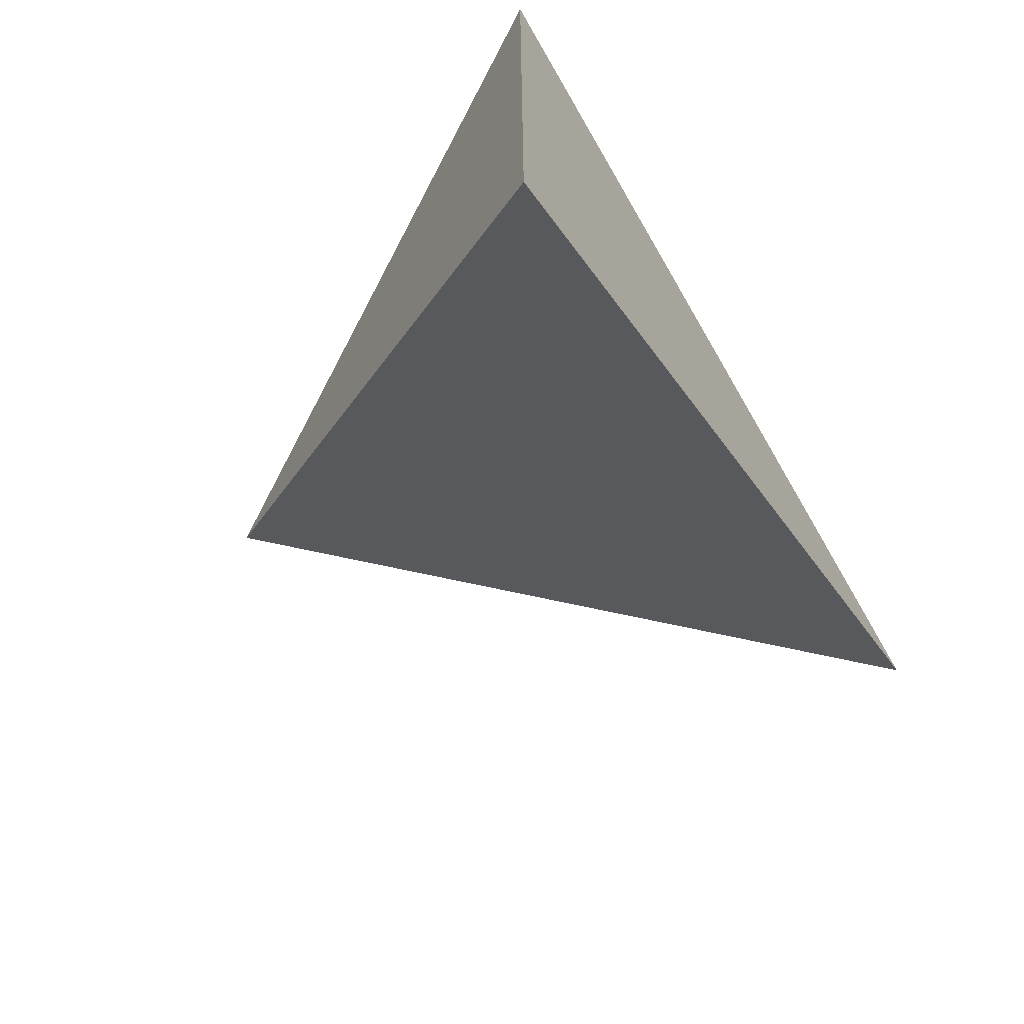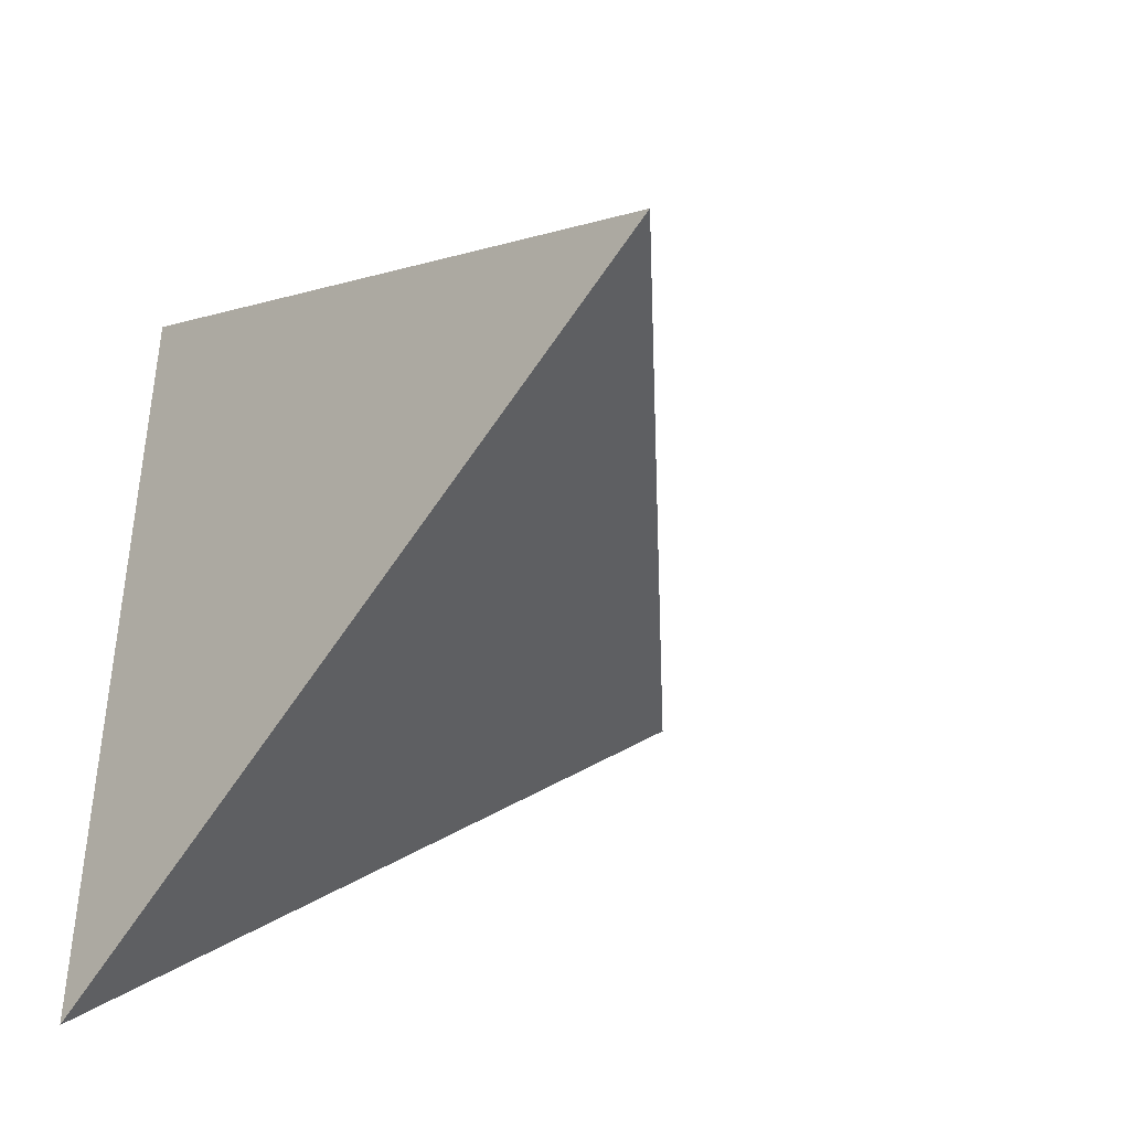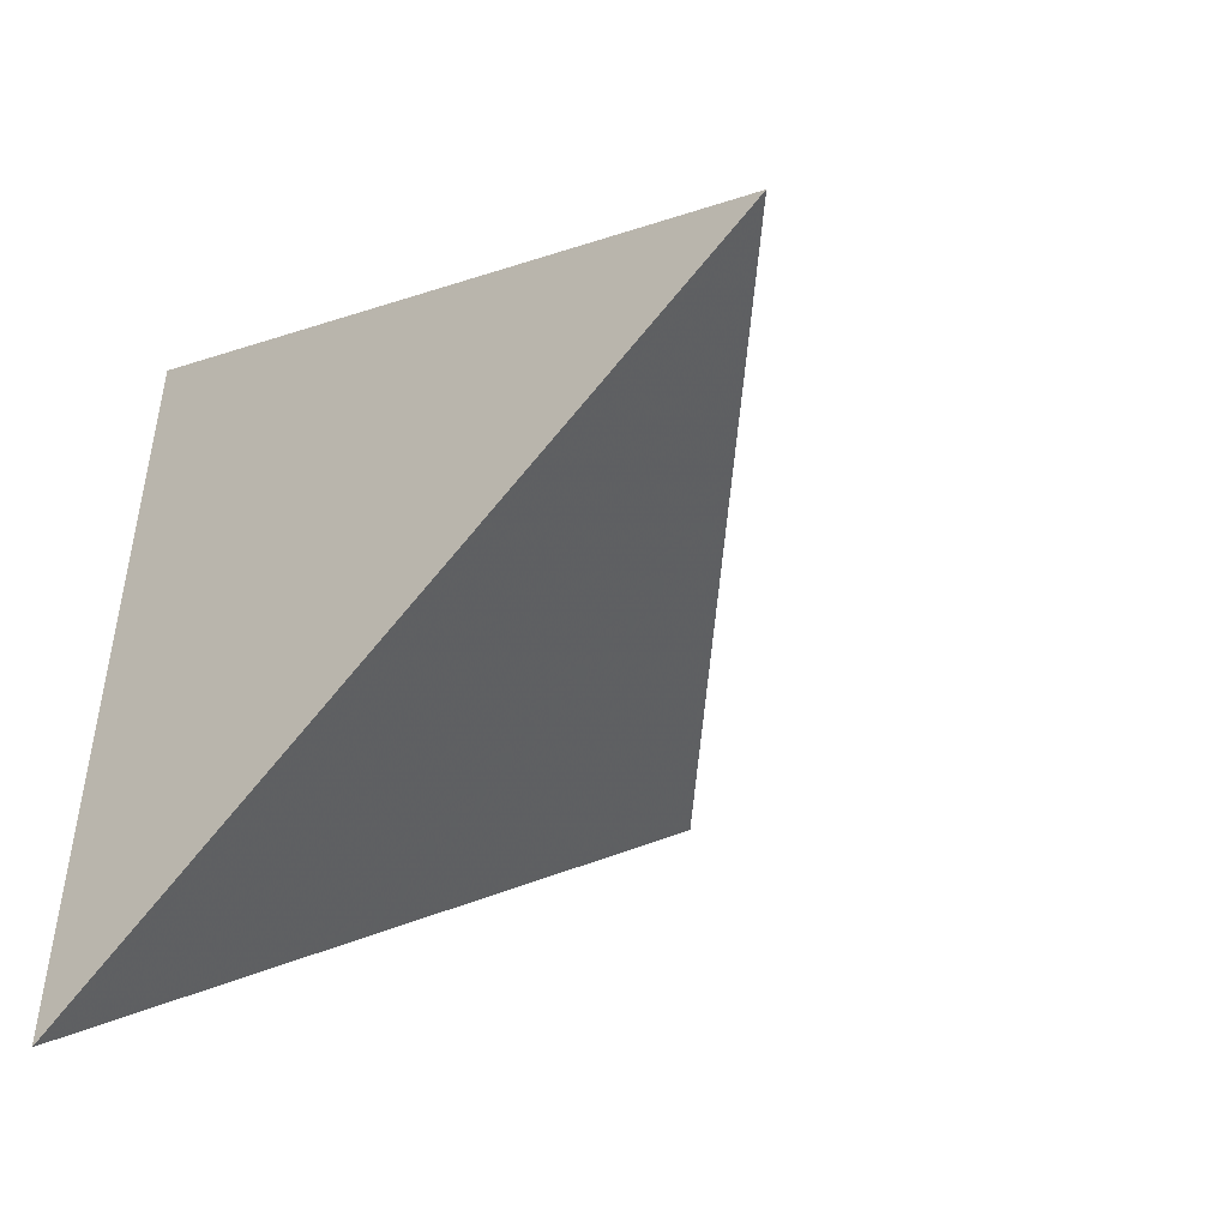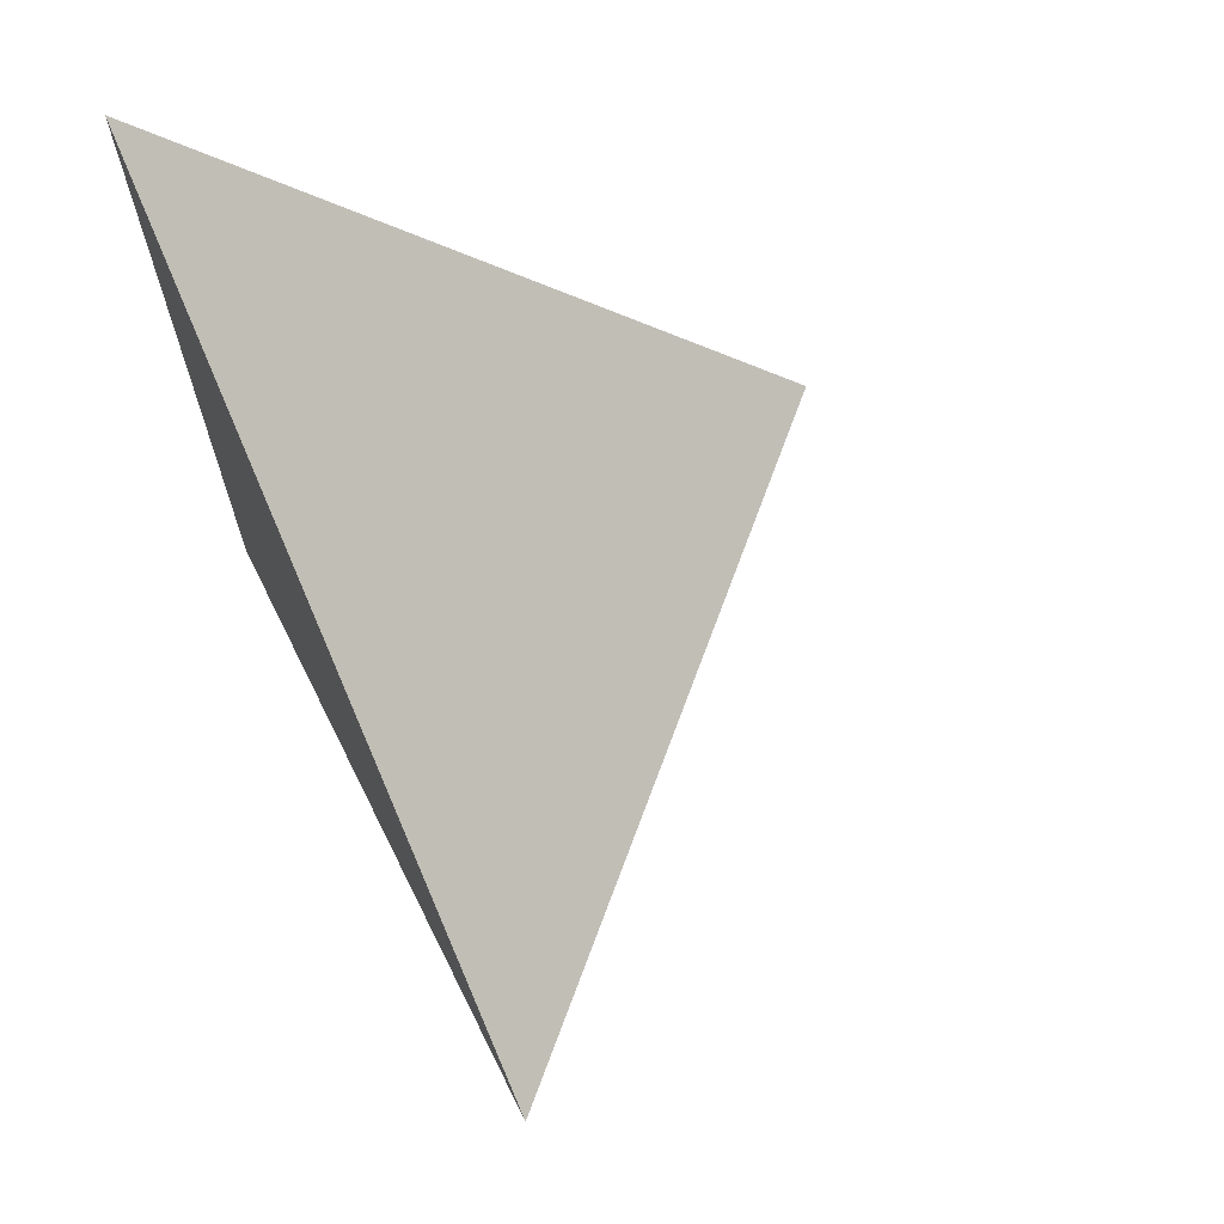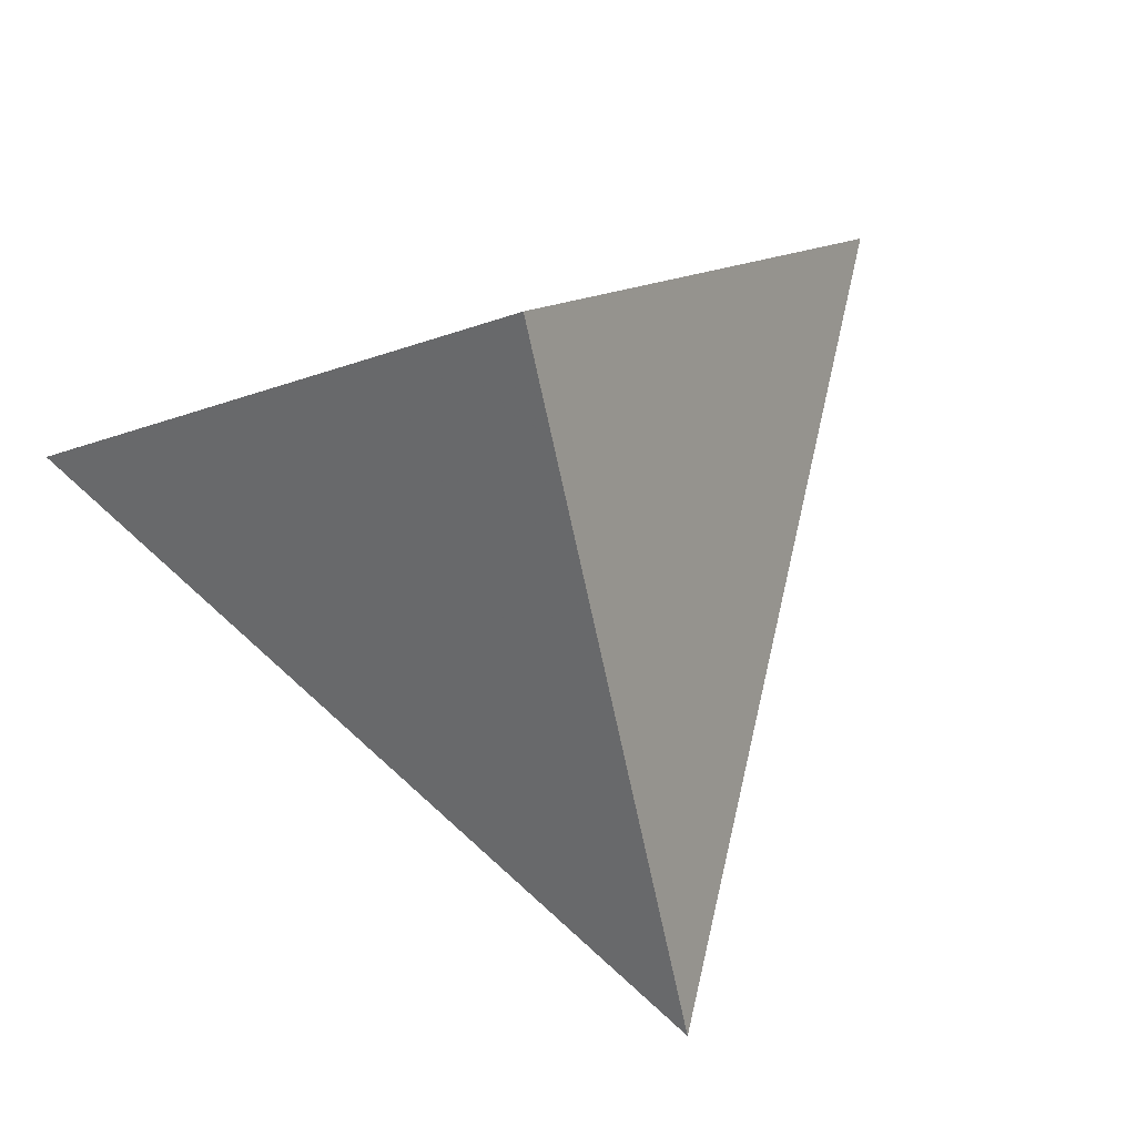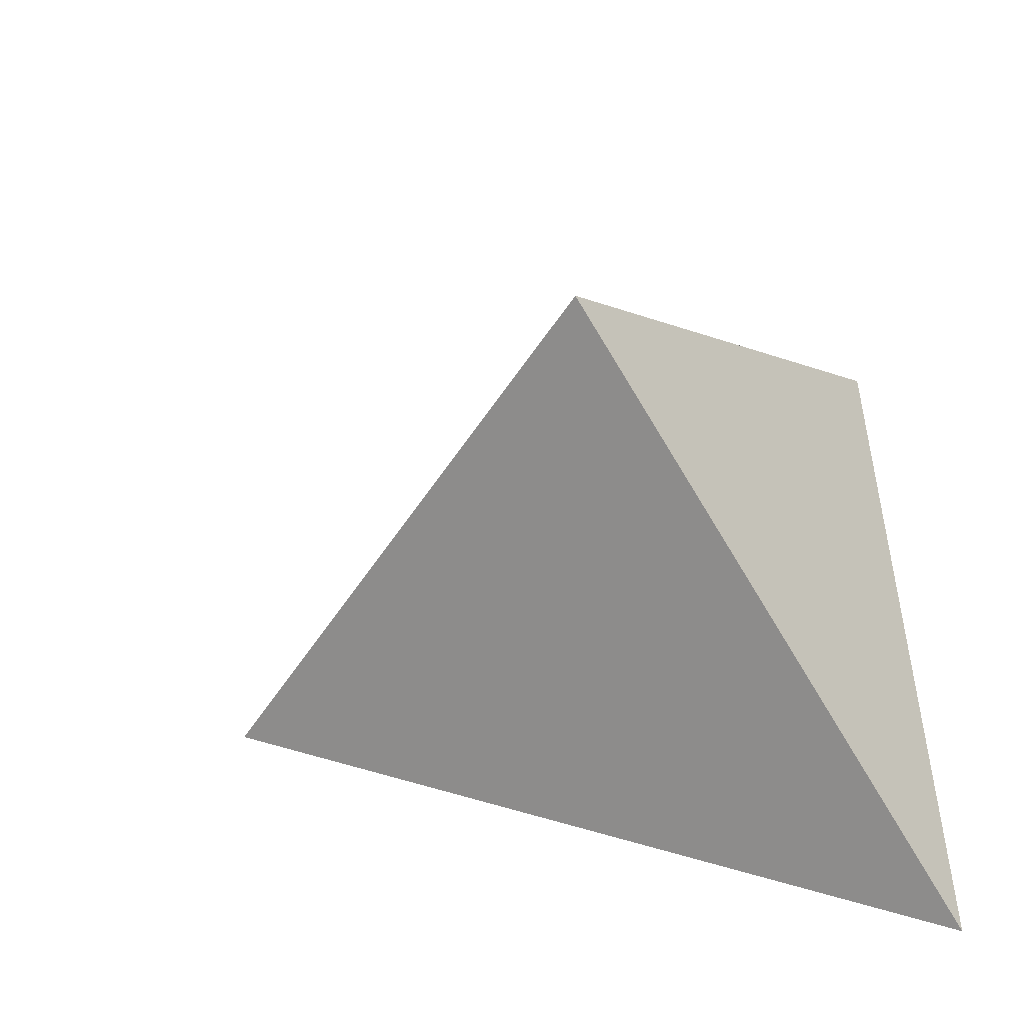
<metadata>
{"format":"obj","ext":"obj","renderer":"f3d","projection":"perspective","resolution":1024,"background":"white","views":[{"elev":-68.8,"azim":122.5,"up":"+Y"},{"elev":-40.6,"azim":-132.5,"up":"+Y"},{"elev":-48.3,"azim":-138.7,"up":"+Y"},{"elev":68.9,"azim":-114.7,"up":"+Y"},{"elev":66.2,"azim":-107.0,"up":"+Z"},{"elev":-50.1,"azim":13.9,"up":"+Y"}]}
</metadata>
<code>
v -3.28 -2.582 0.2
v -2.92 -2.374 0.2
v -2.92 -2.79 0.2
v -3.04 -2.582 0.44
f 1 2 3
f 4 2 1
f 4 3 2
f 4 1 3

</code>
